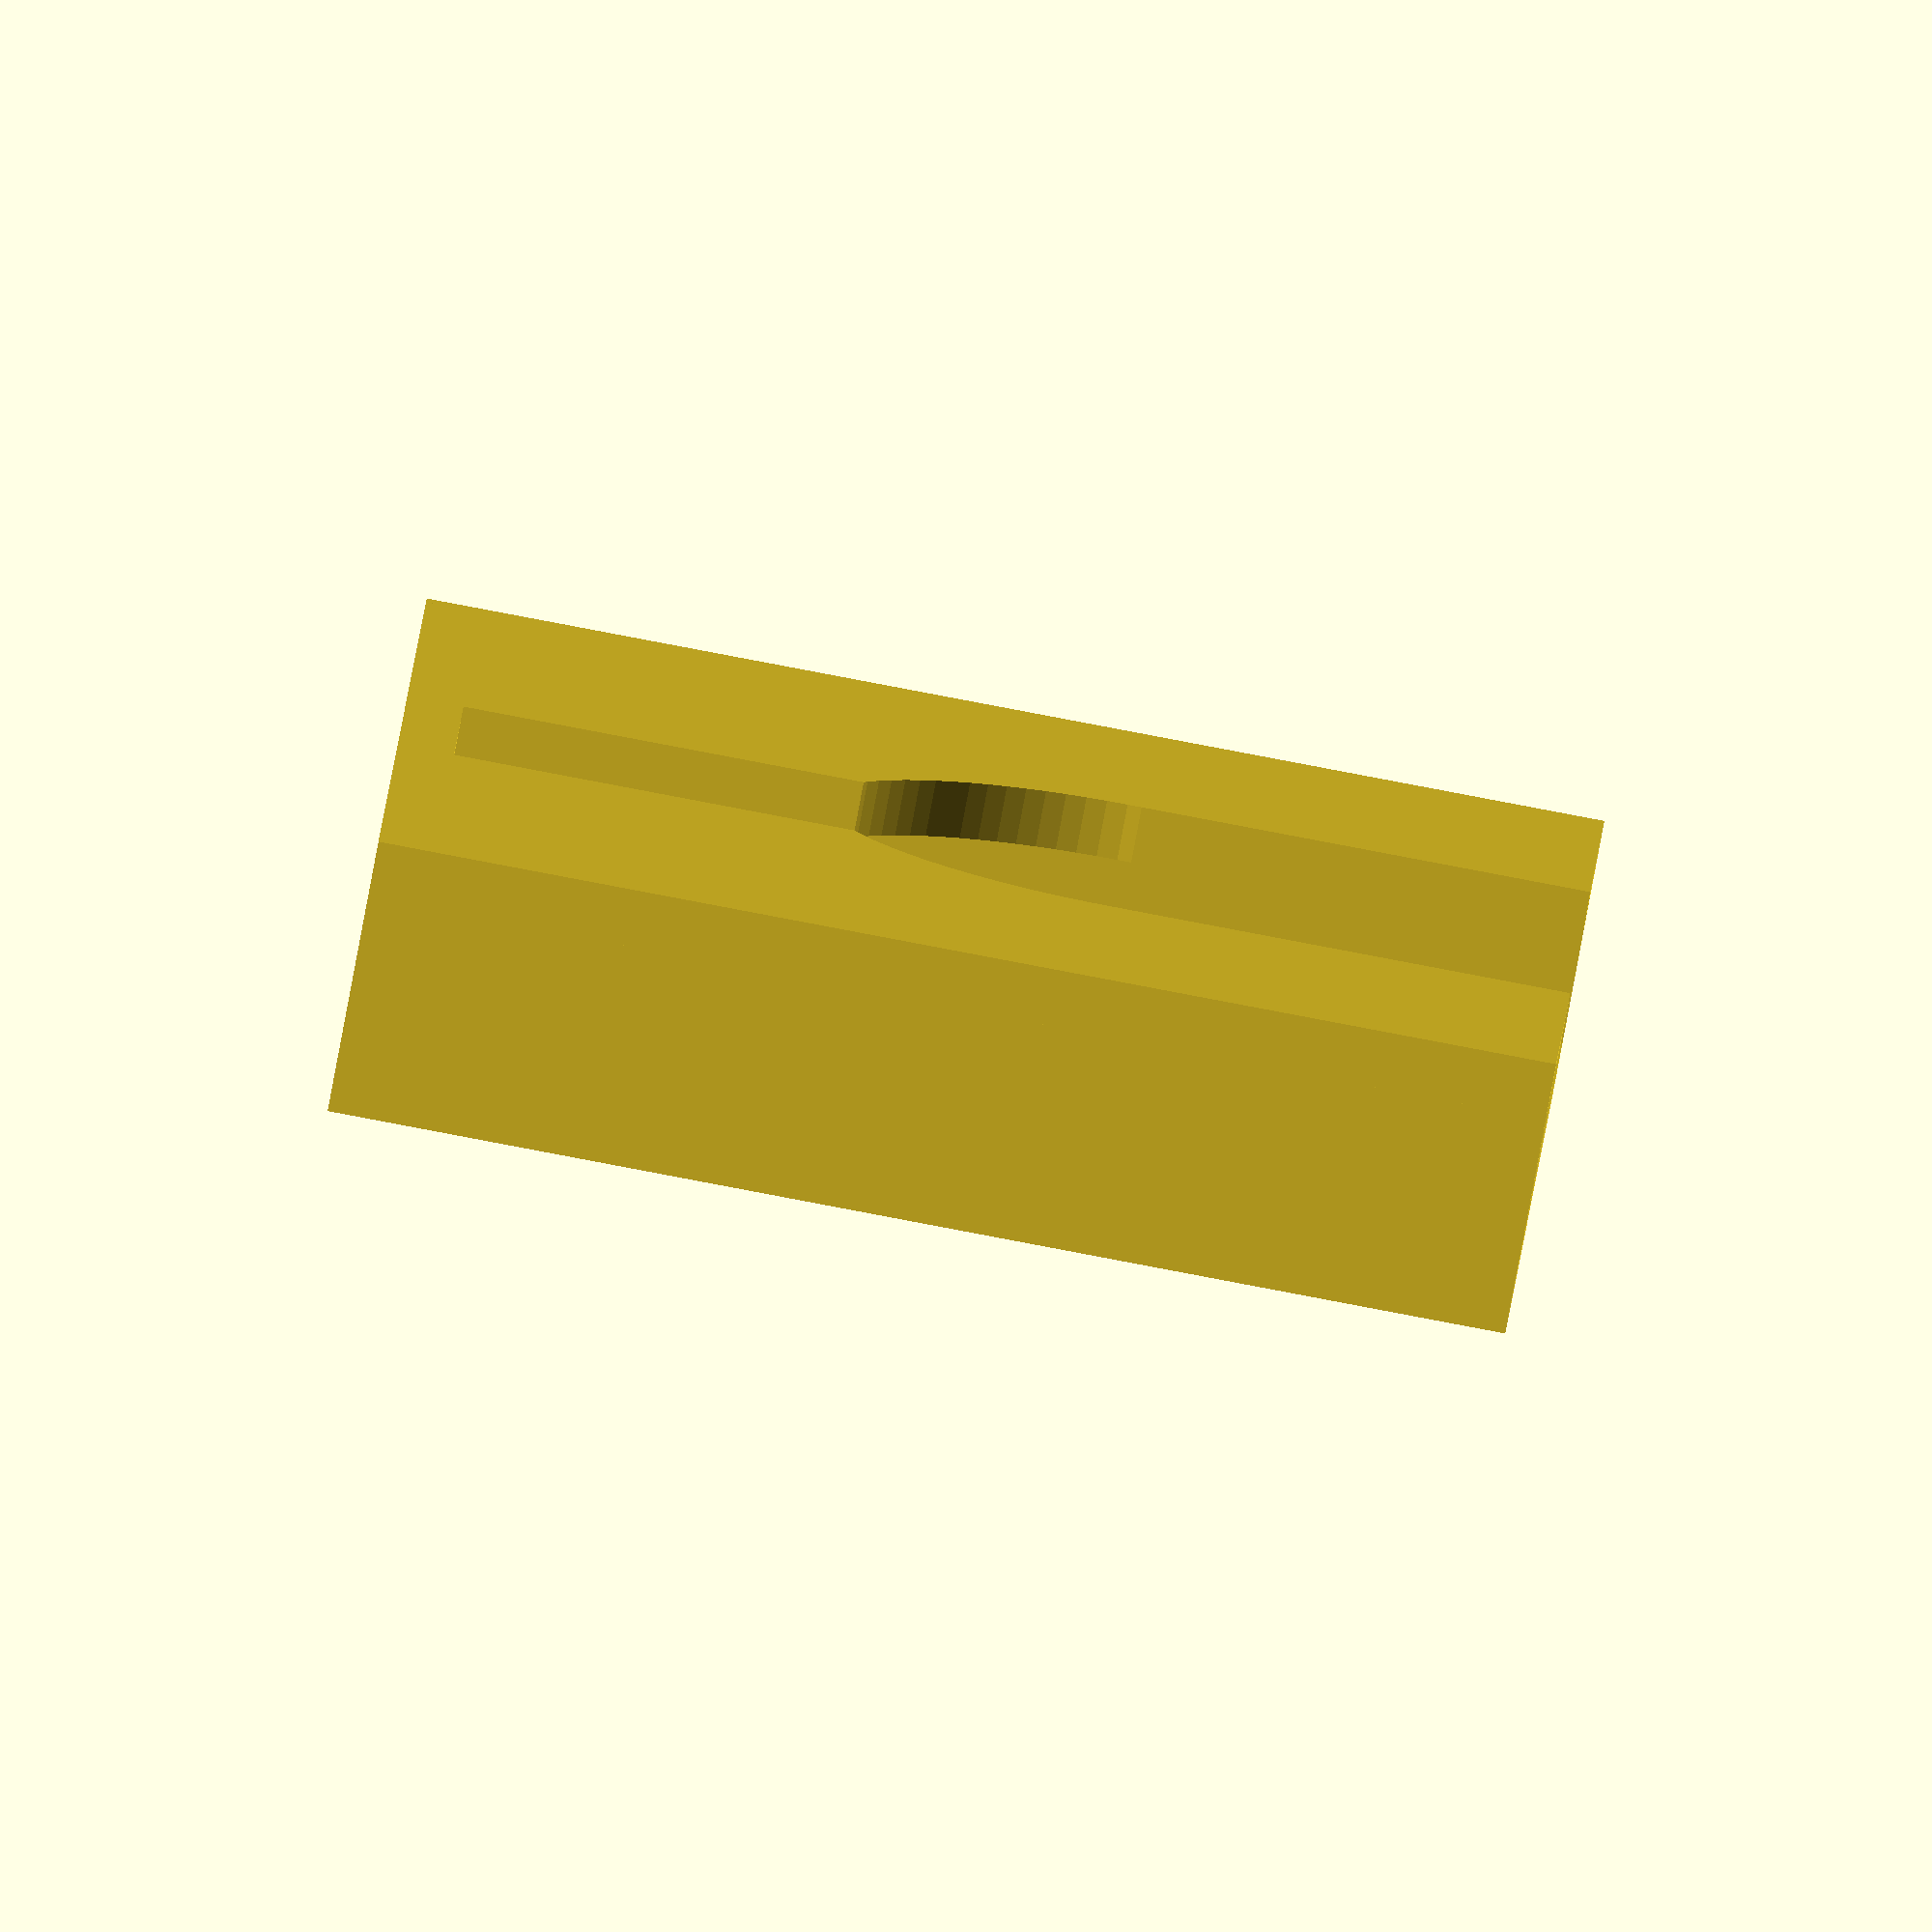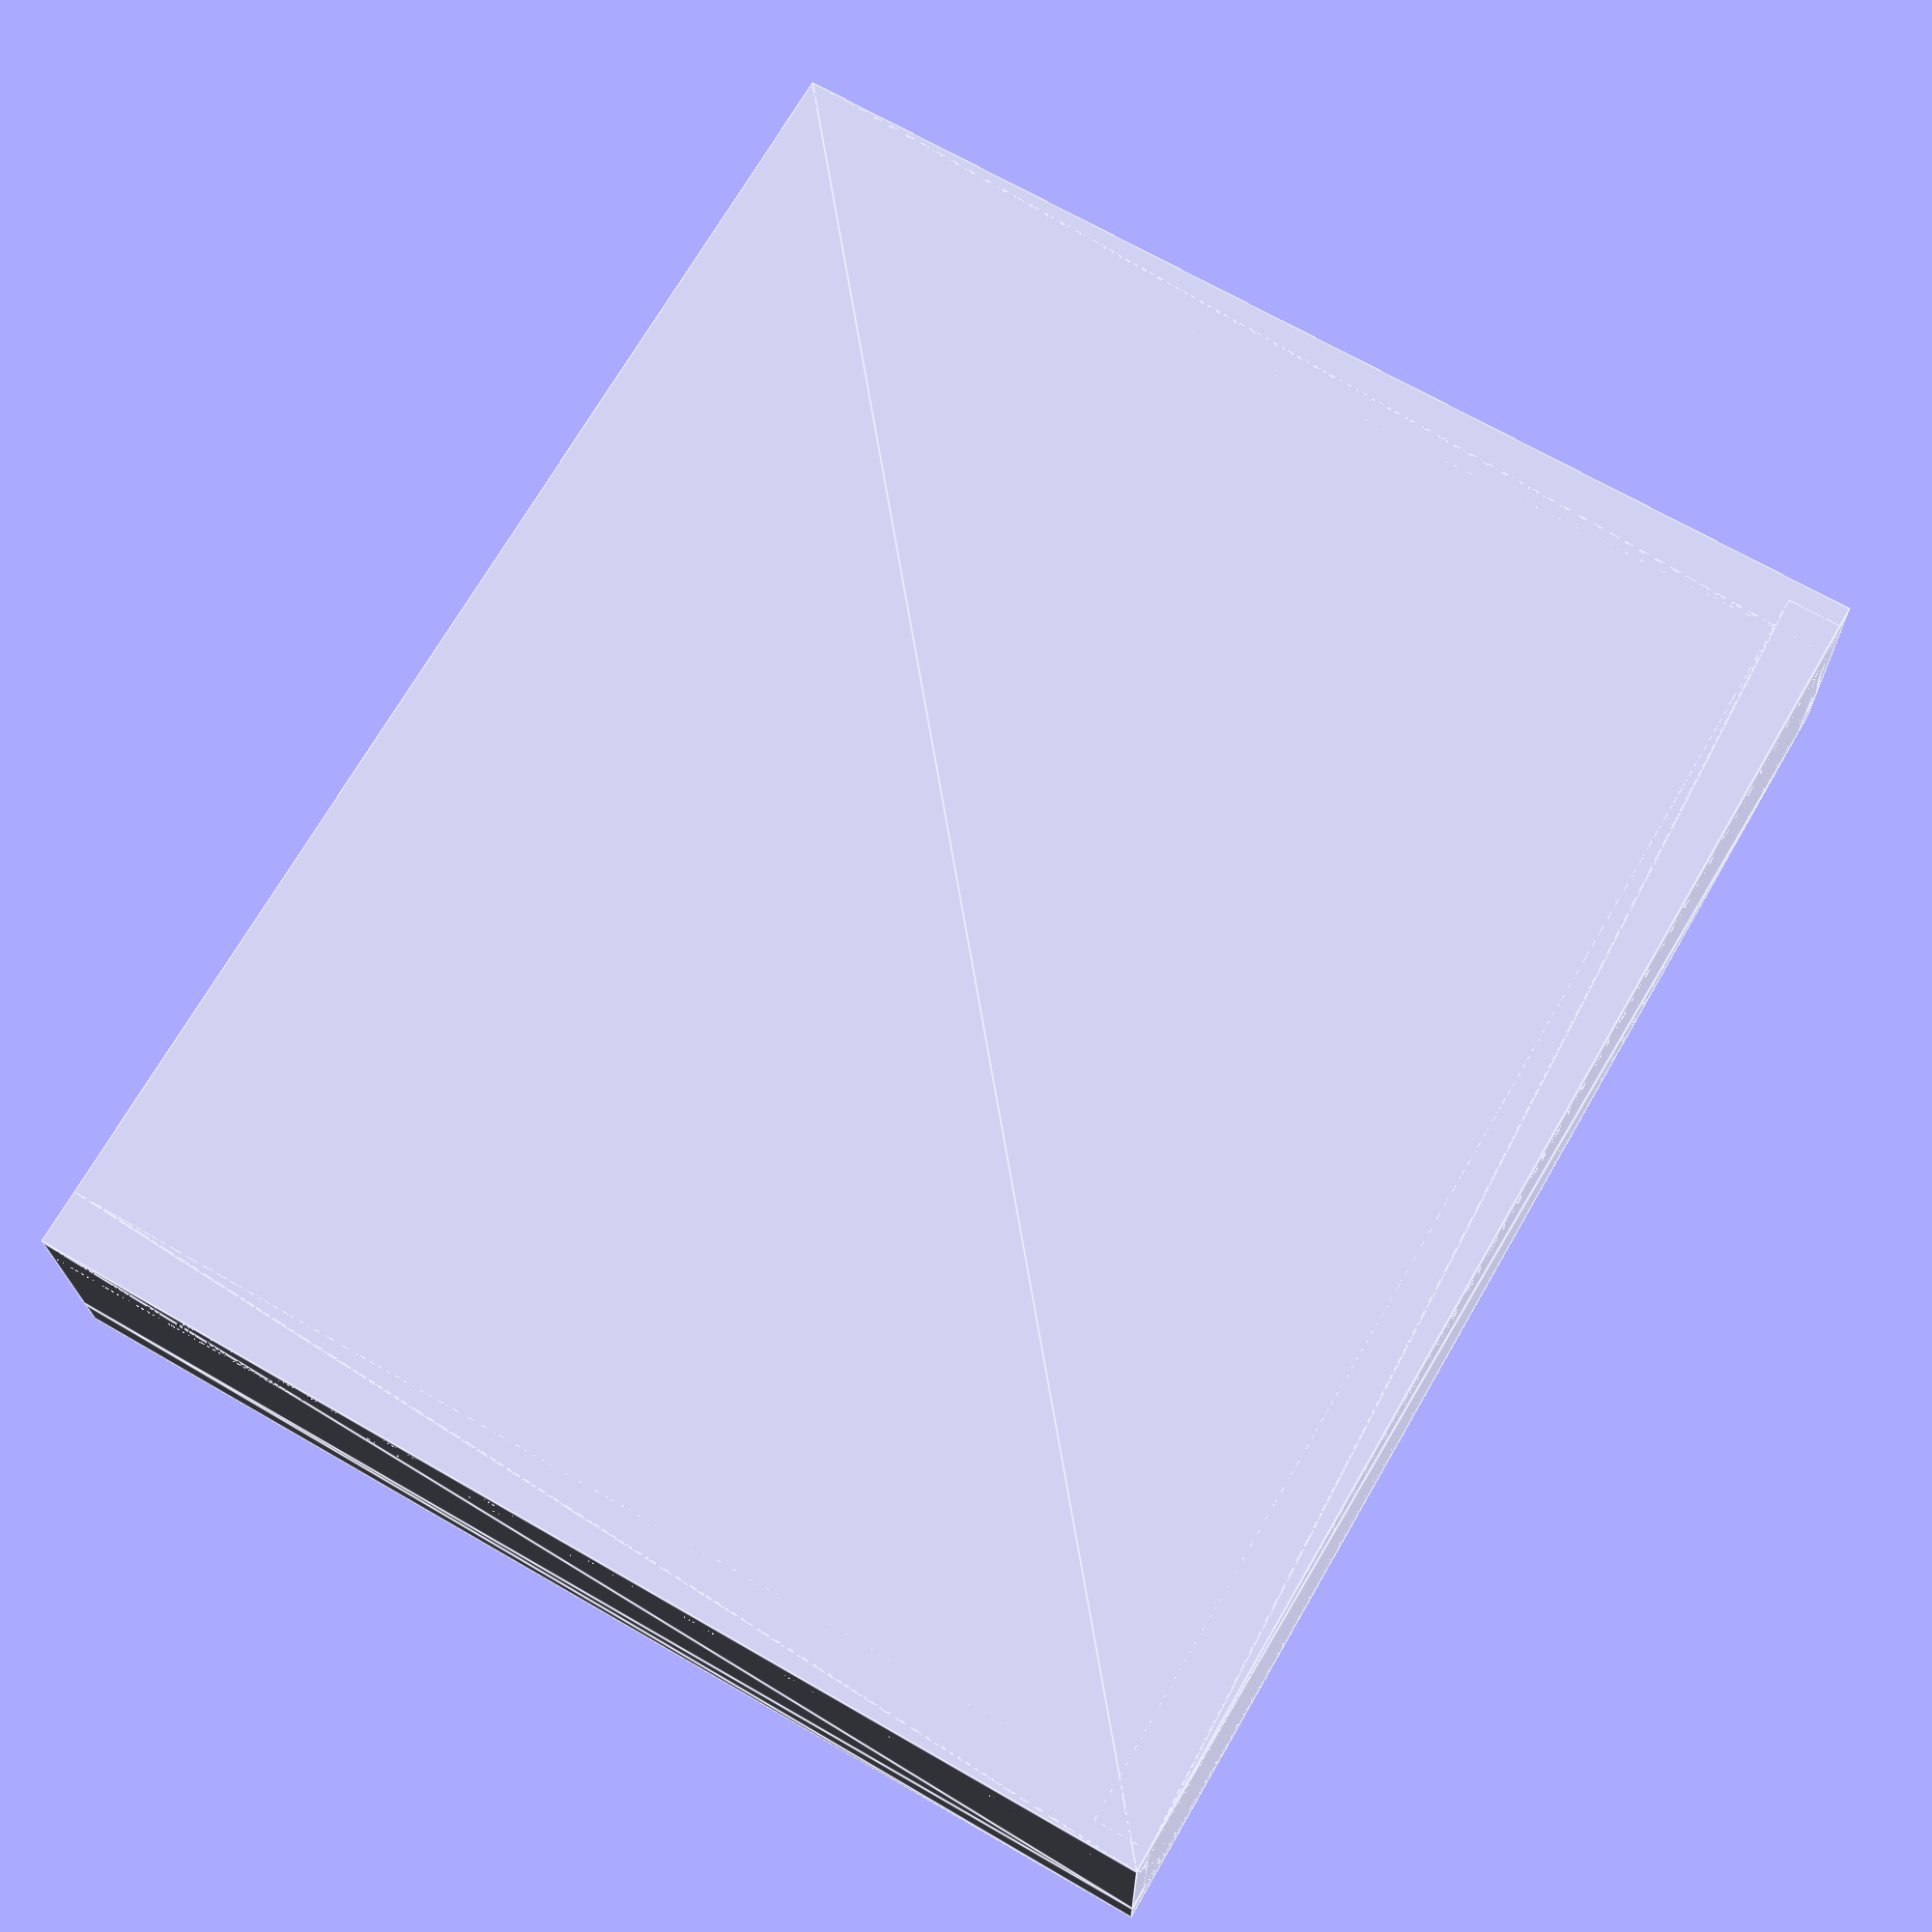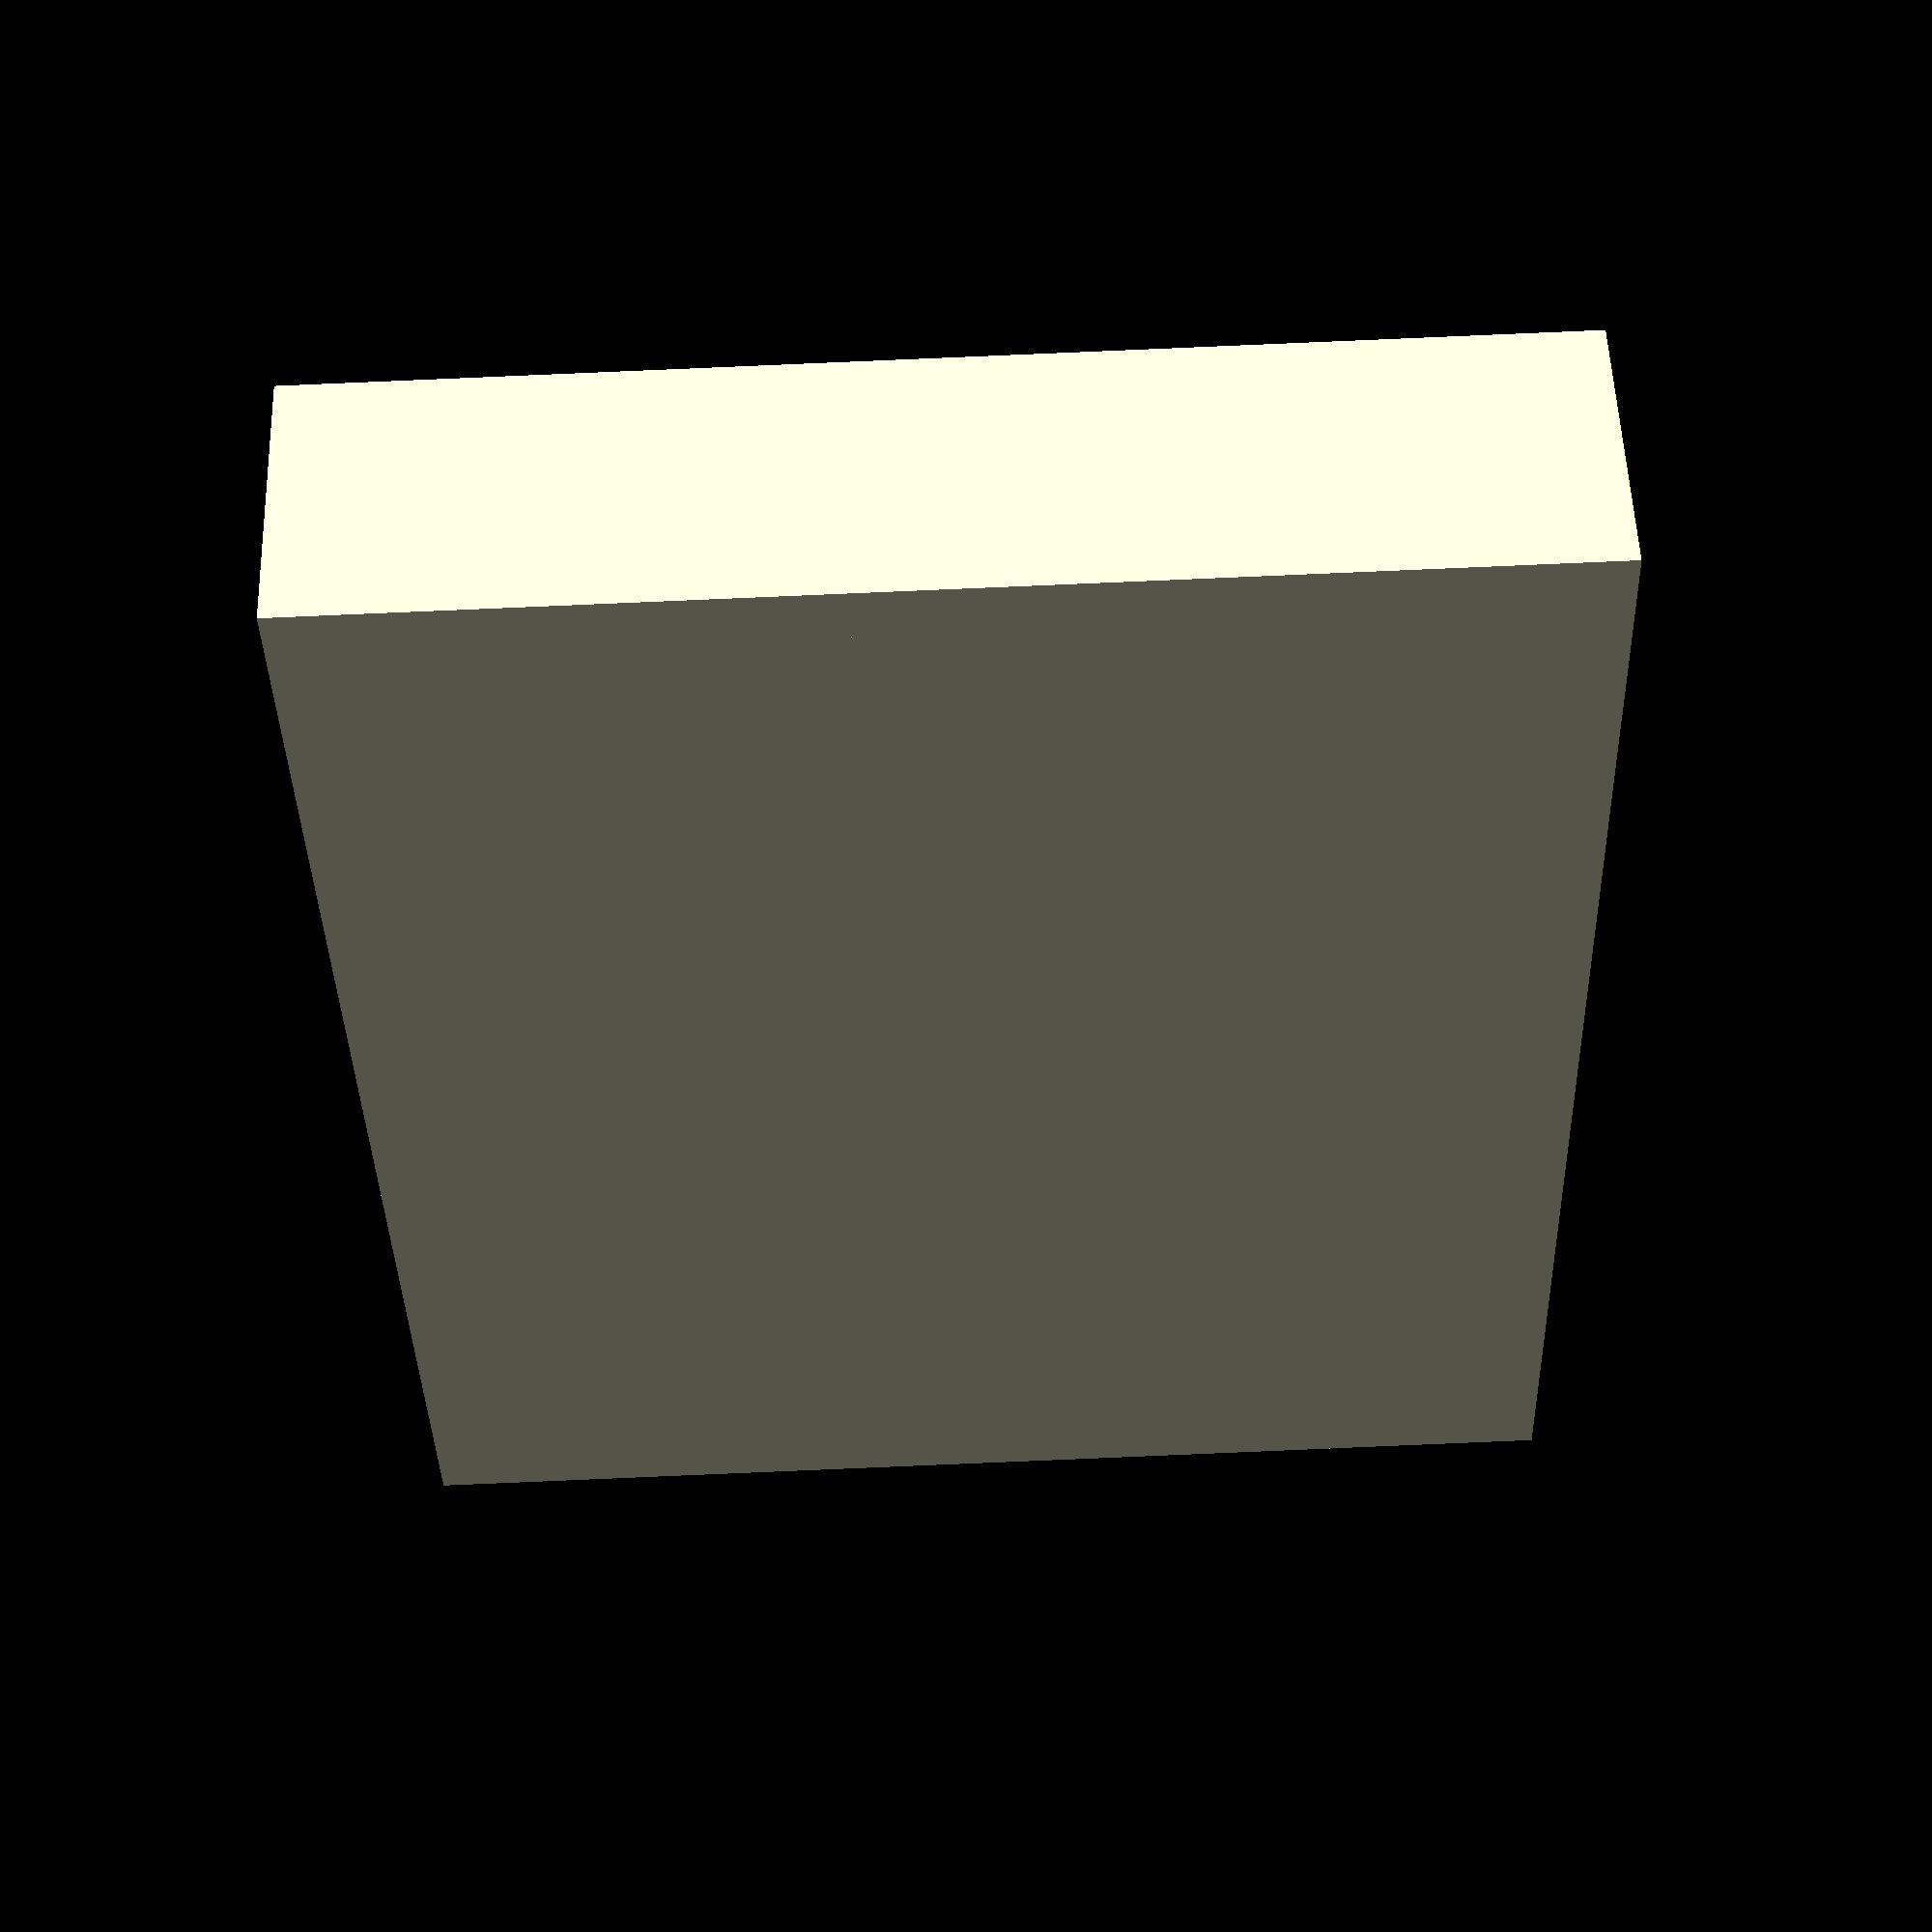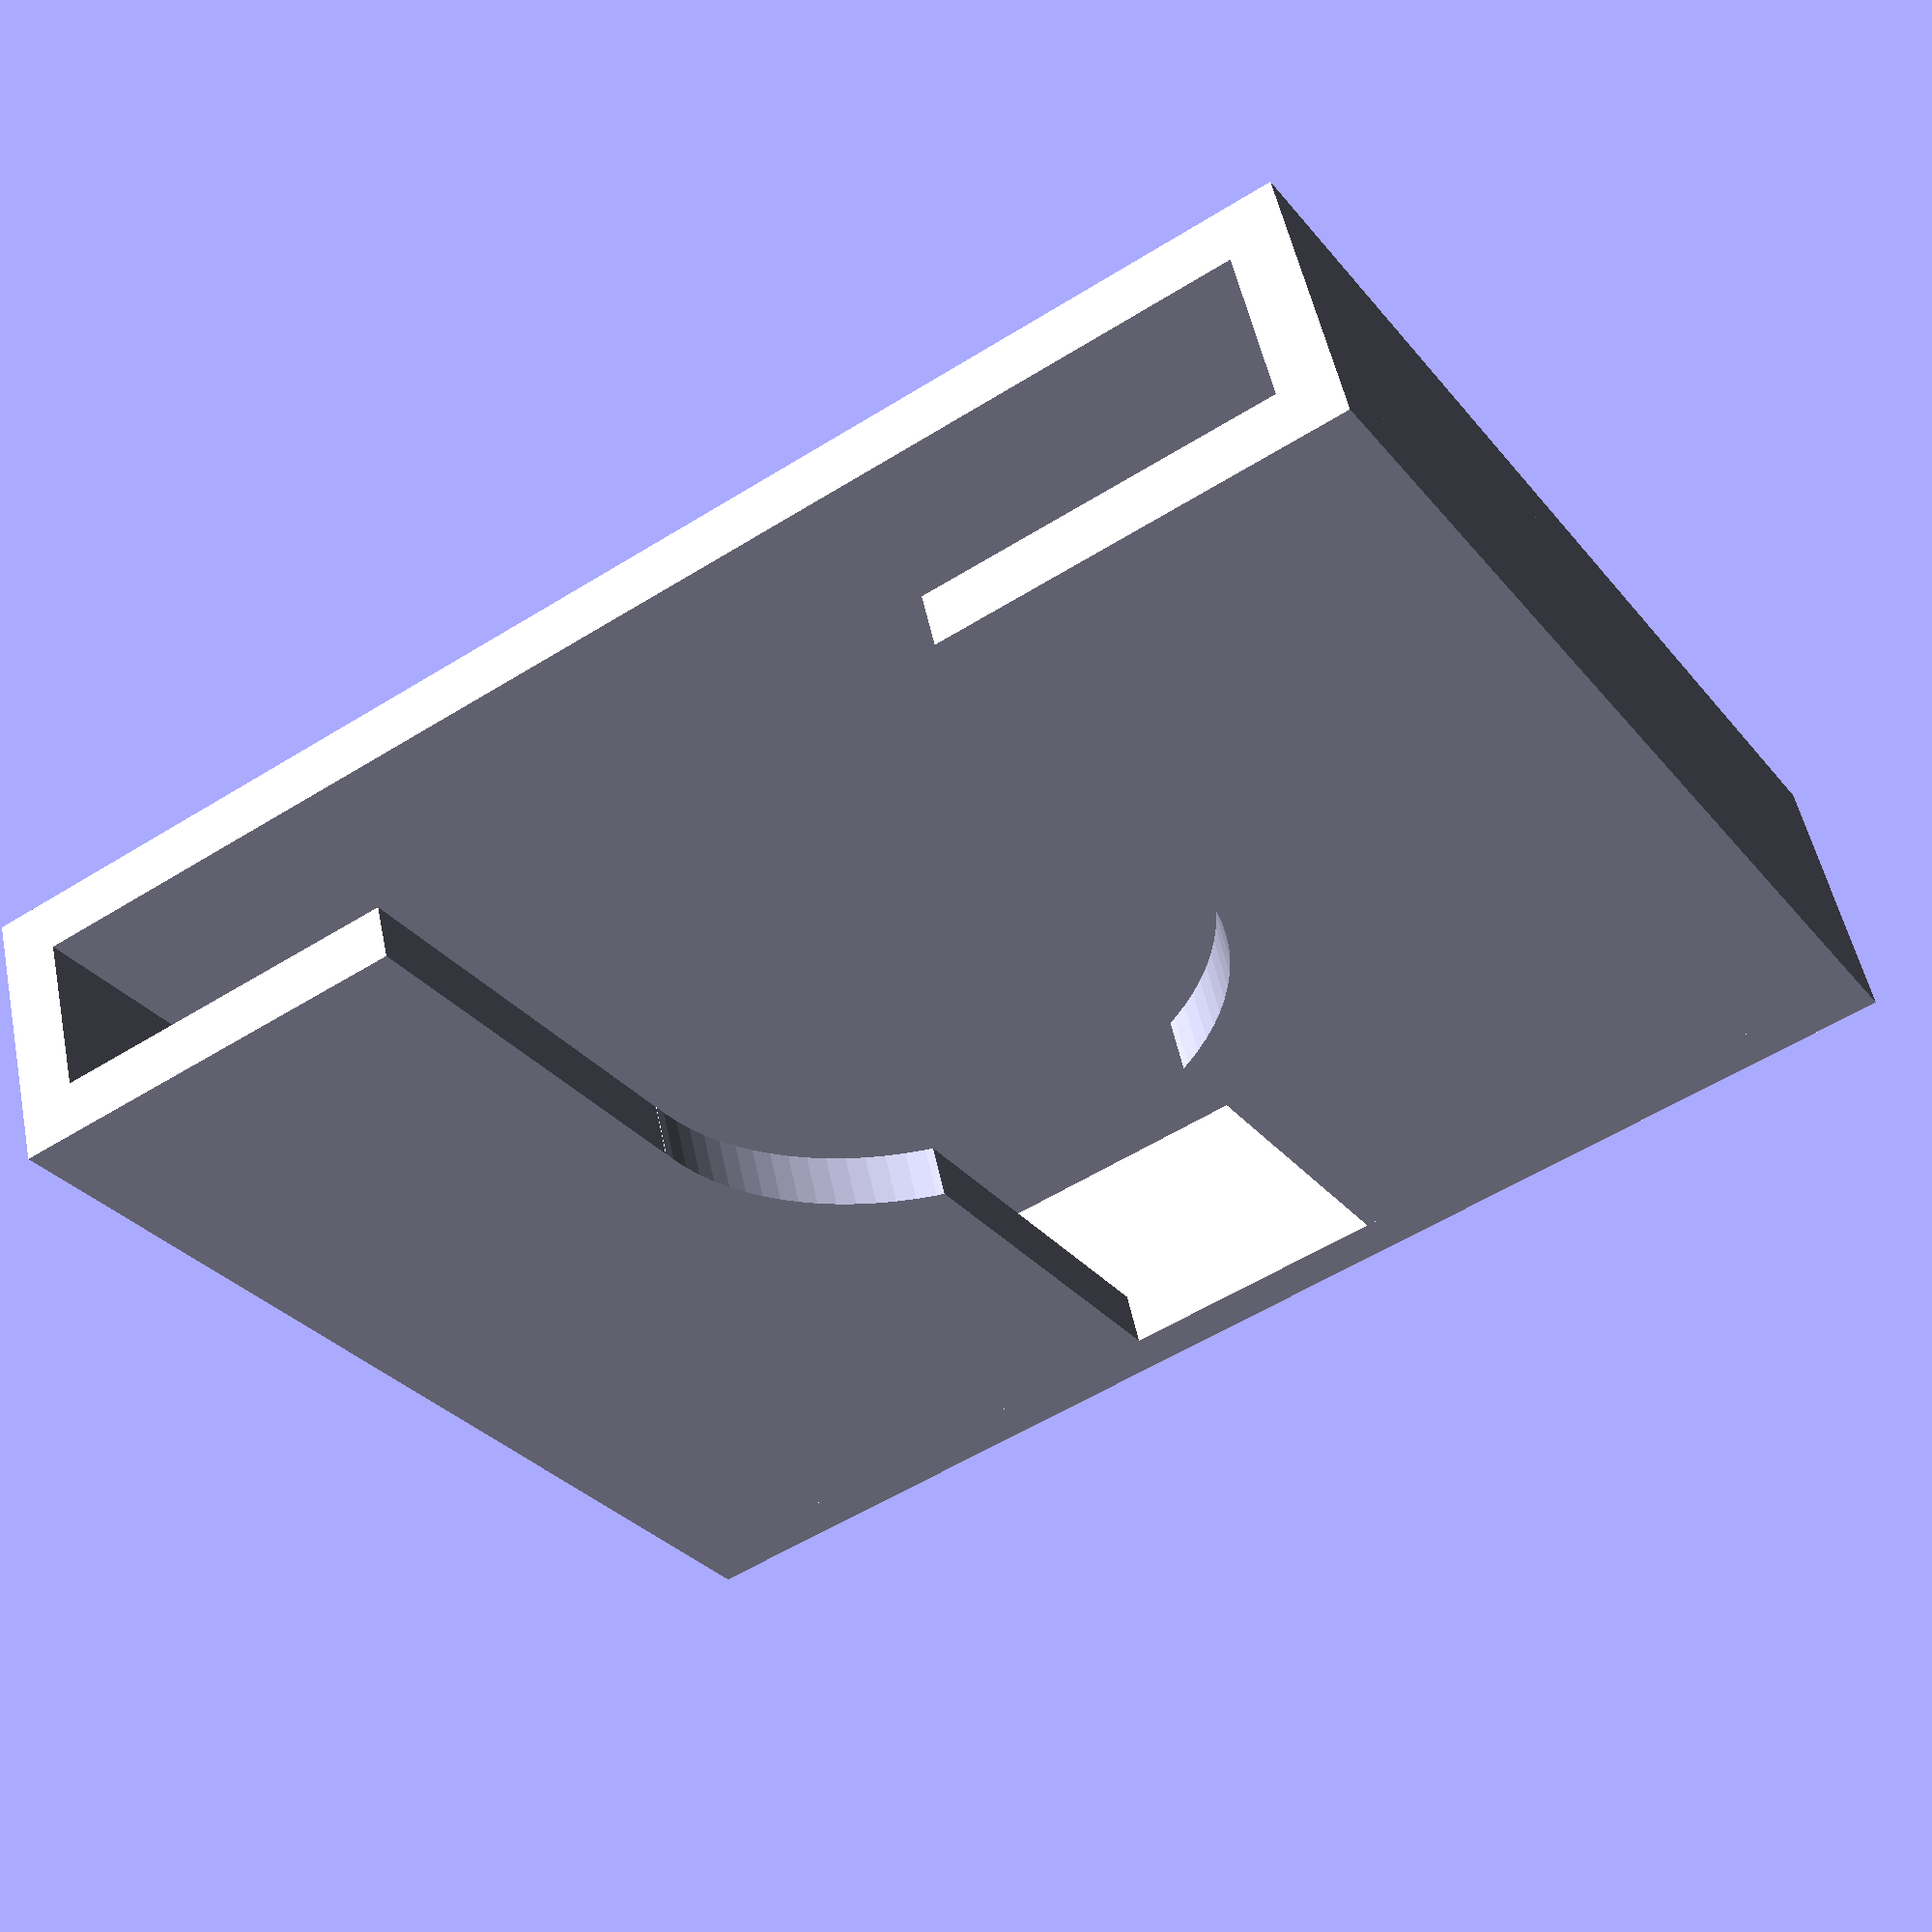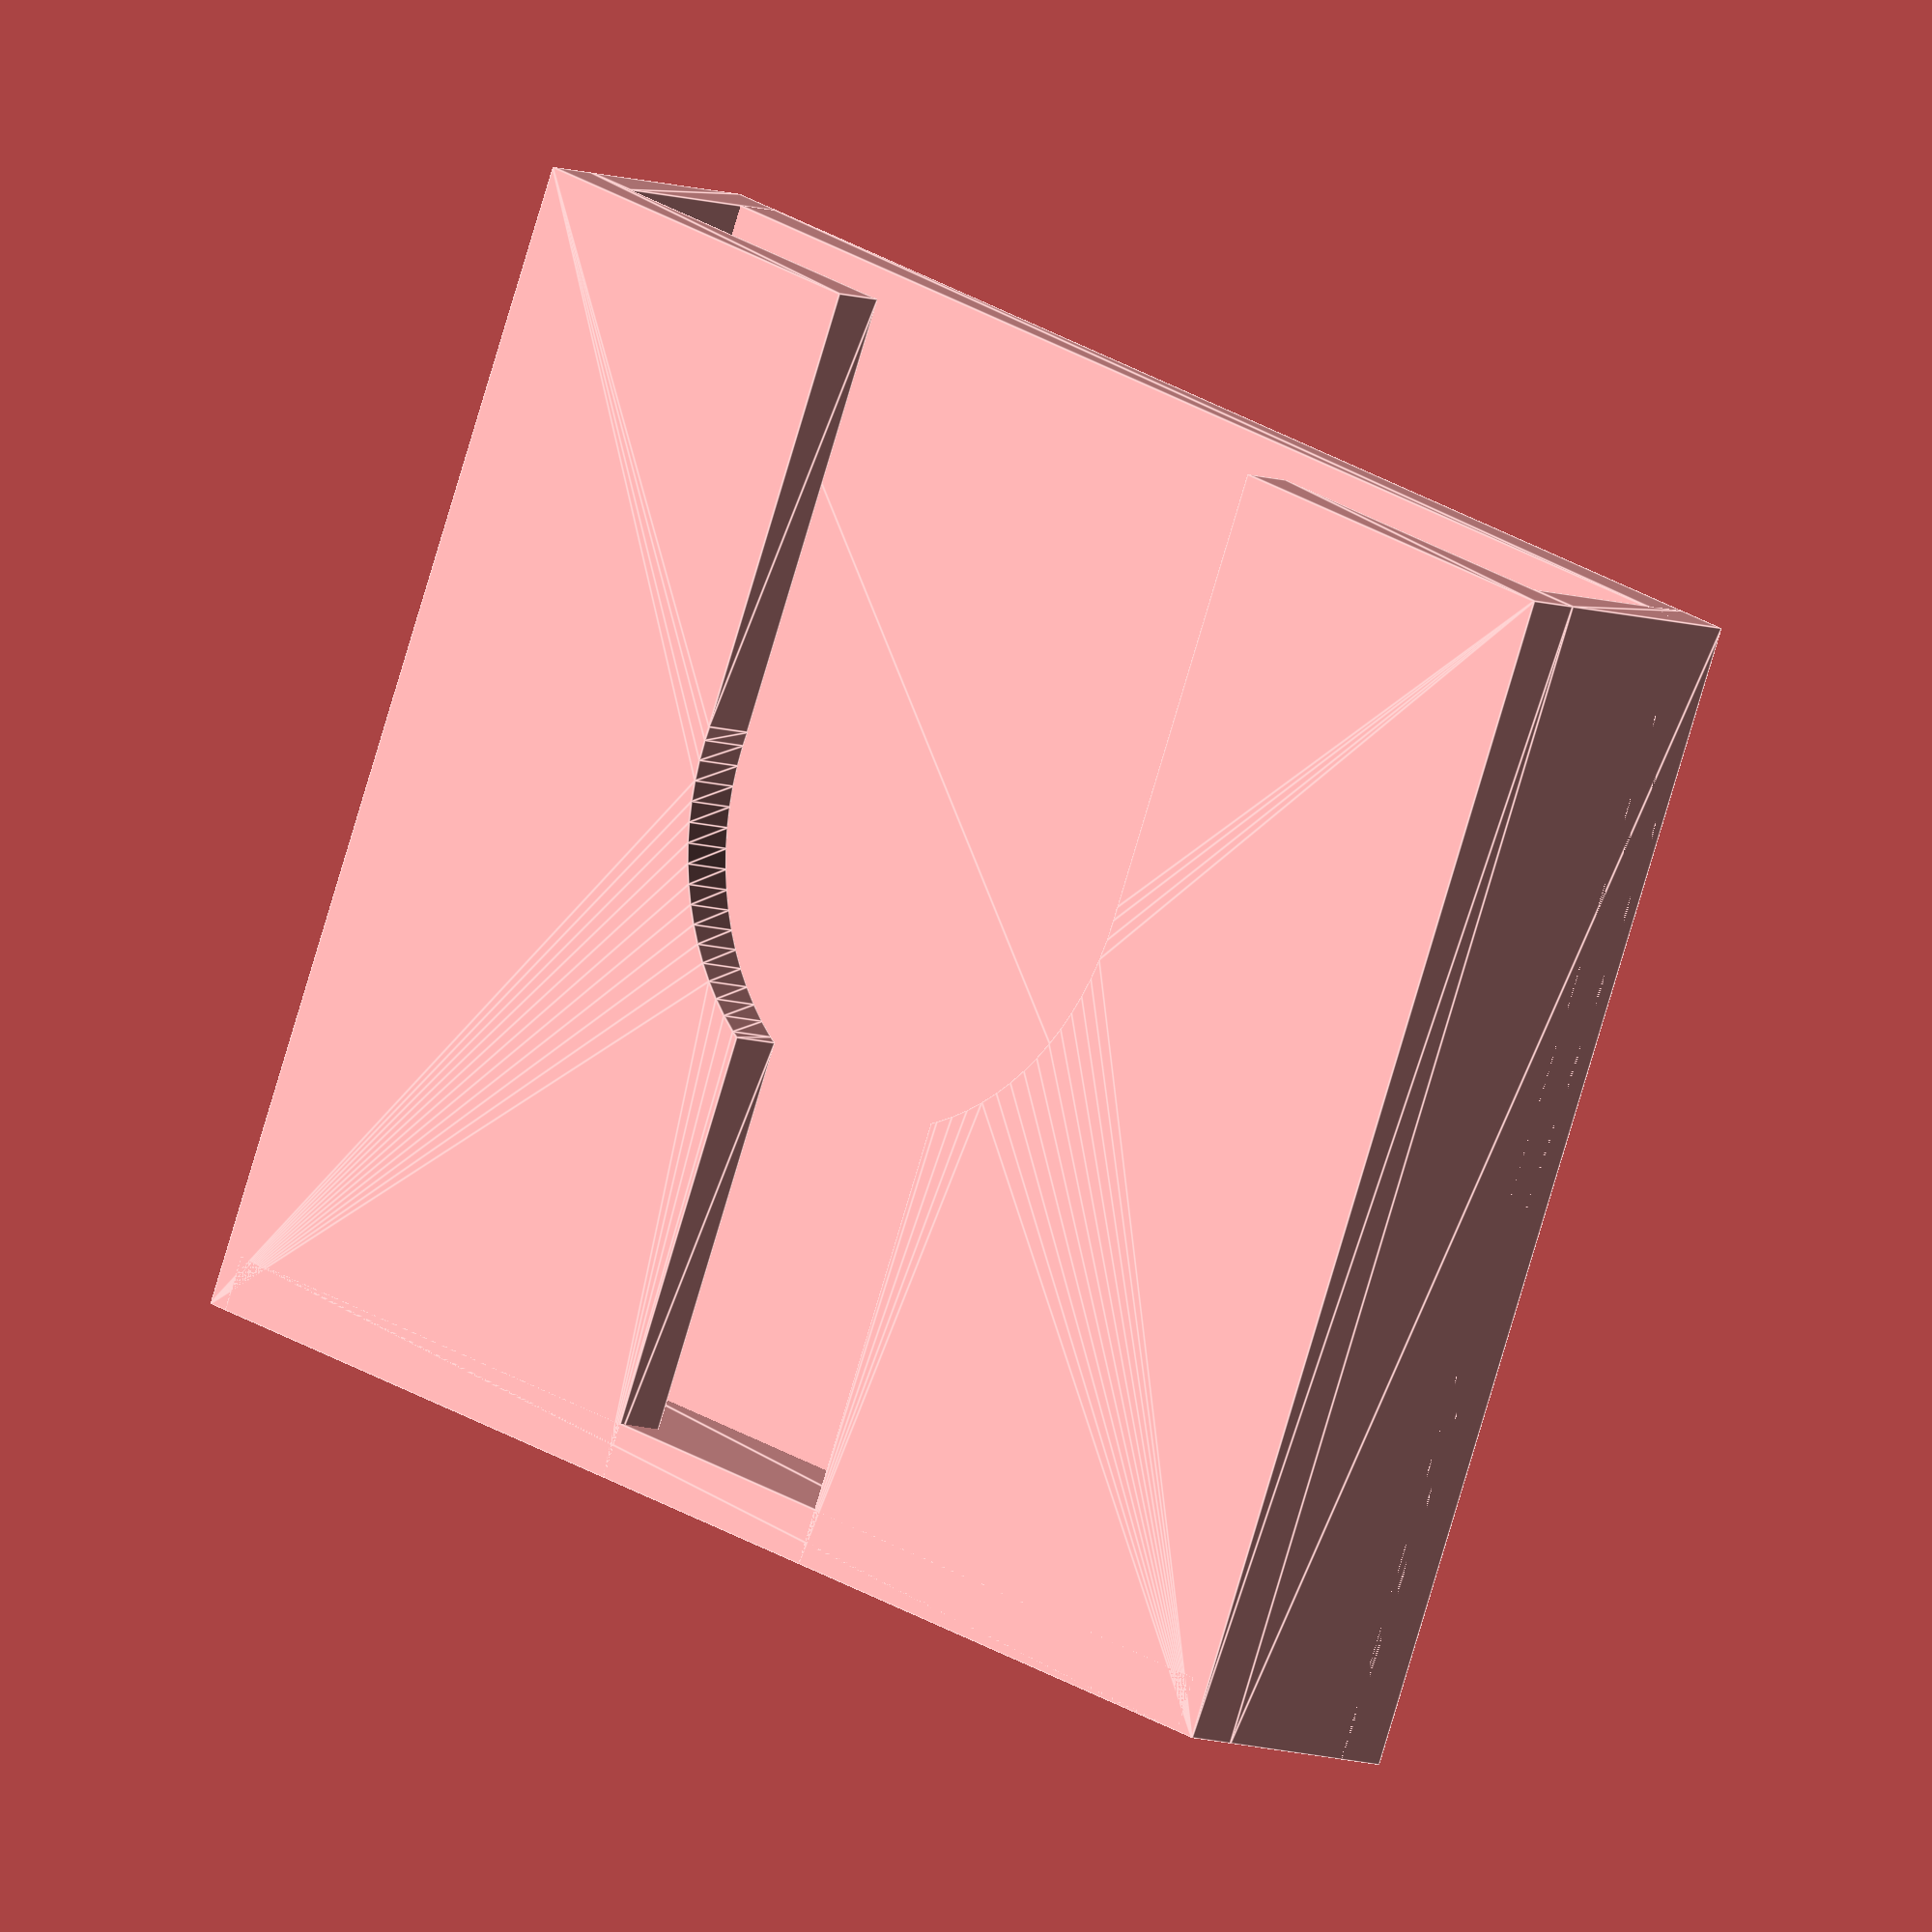
<openscad>


$fn=90;
$wall_thickness=2;
$pad_thickness=7.75;

rotate([-90,0,180]){
    // clamp pad surface
    linear_extrude($wall_thickness)
    square([46.5+($wall_thickness*2),40+$wall_thickness], true);

    // clamp pad rear w/cutouts
    translate([0,0,$pad_thickness]){
        linear_extrude($wall_thickness){
            difference() {
                square([50.5,42], true);
                square([10,50], true);
                translate([0,-15,0])
                square([21,20],true);
                translate([0,-4.5,0])
                circle(d=21);
            }}}
            
    //walls
    translate([-24.25,0,0])      
      linear_extrude($pad_thickness)  
        square([$wall_thickness, 42], true);
            
    translate([24.25,0,0])      
      linear_extrude($pad_thickness)  
        square([$wall_thickness, 42], true);
            
    translate([0,20,0])      
      linear_extrude($pad_thickness+2)  
        square([49,$wall_thickness], true);
}
</openscad>
<views>
elev=270.5 azim=259.6 roll=280.7 proj=o view=wireframe
elev=290.9 azim=1.6 roll=120.1 proj=p view=edges
elev=267.9 azim=50.6 roll=87.6 proj=p view=wireframe
elev=209.5 azim=166.2 roll=149.3 proj=p view=solid
elev=261.8 azim=224.7 roll=196.6 proj=o view=edges
</views>
